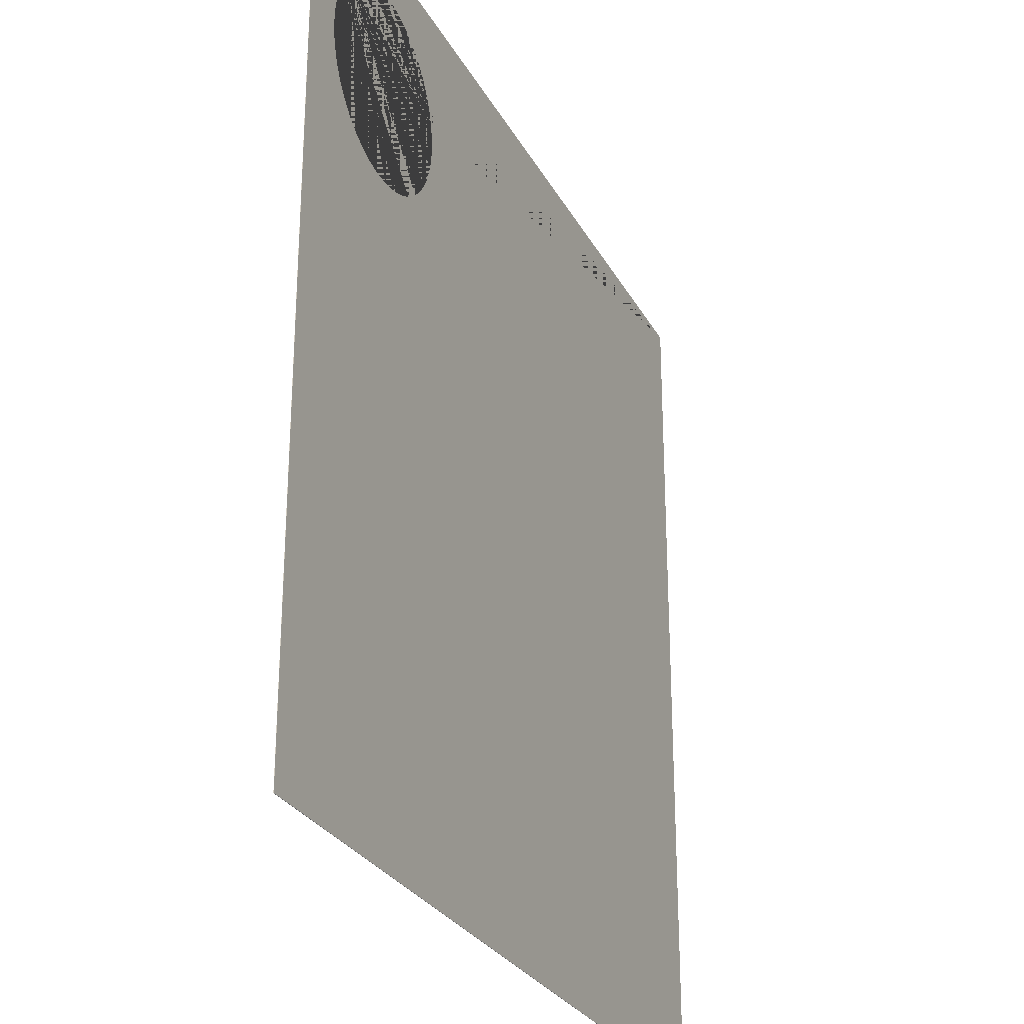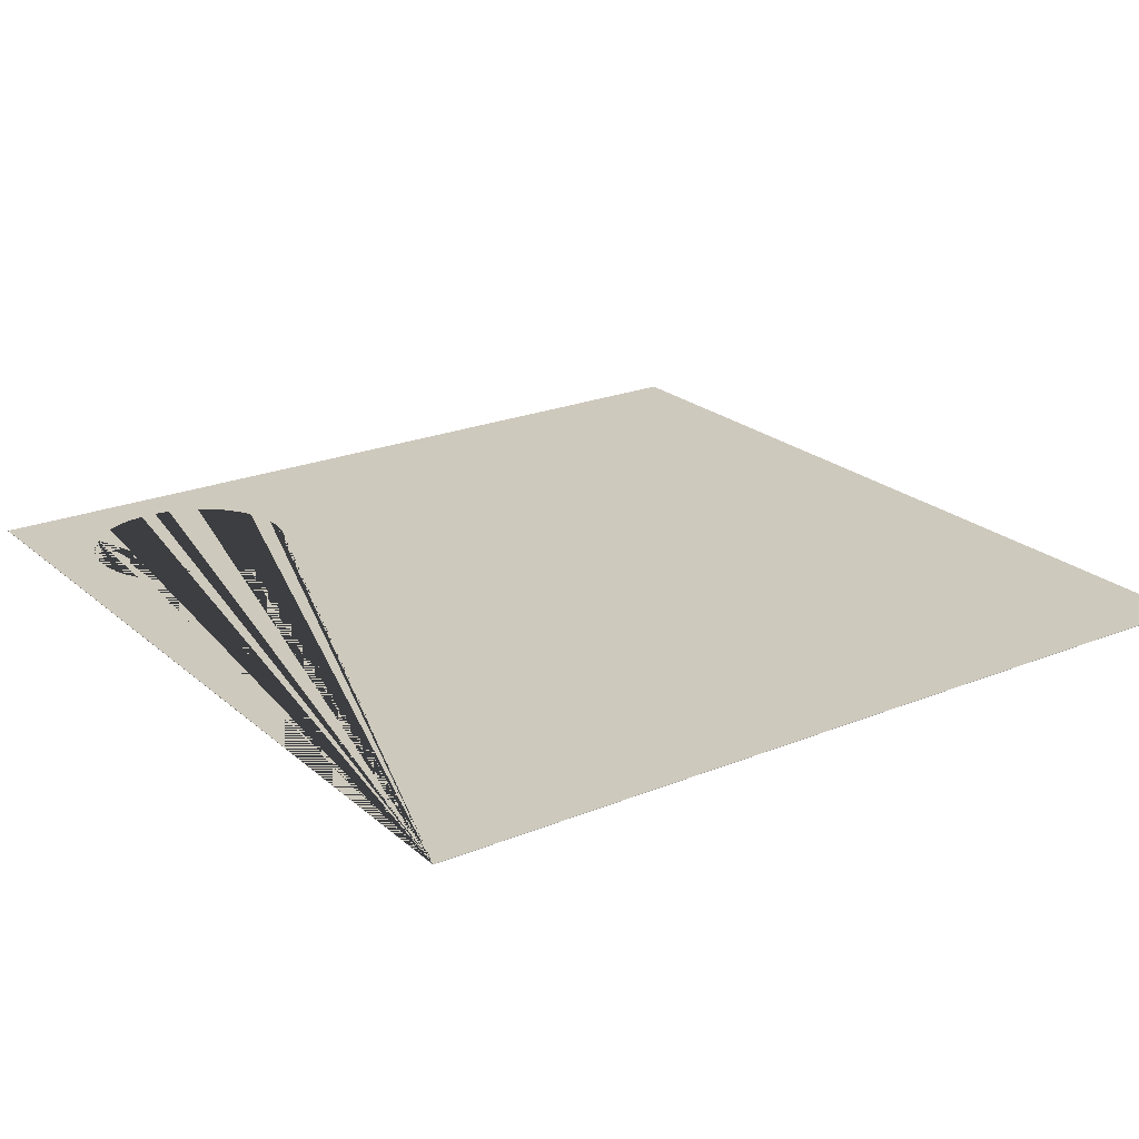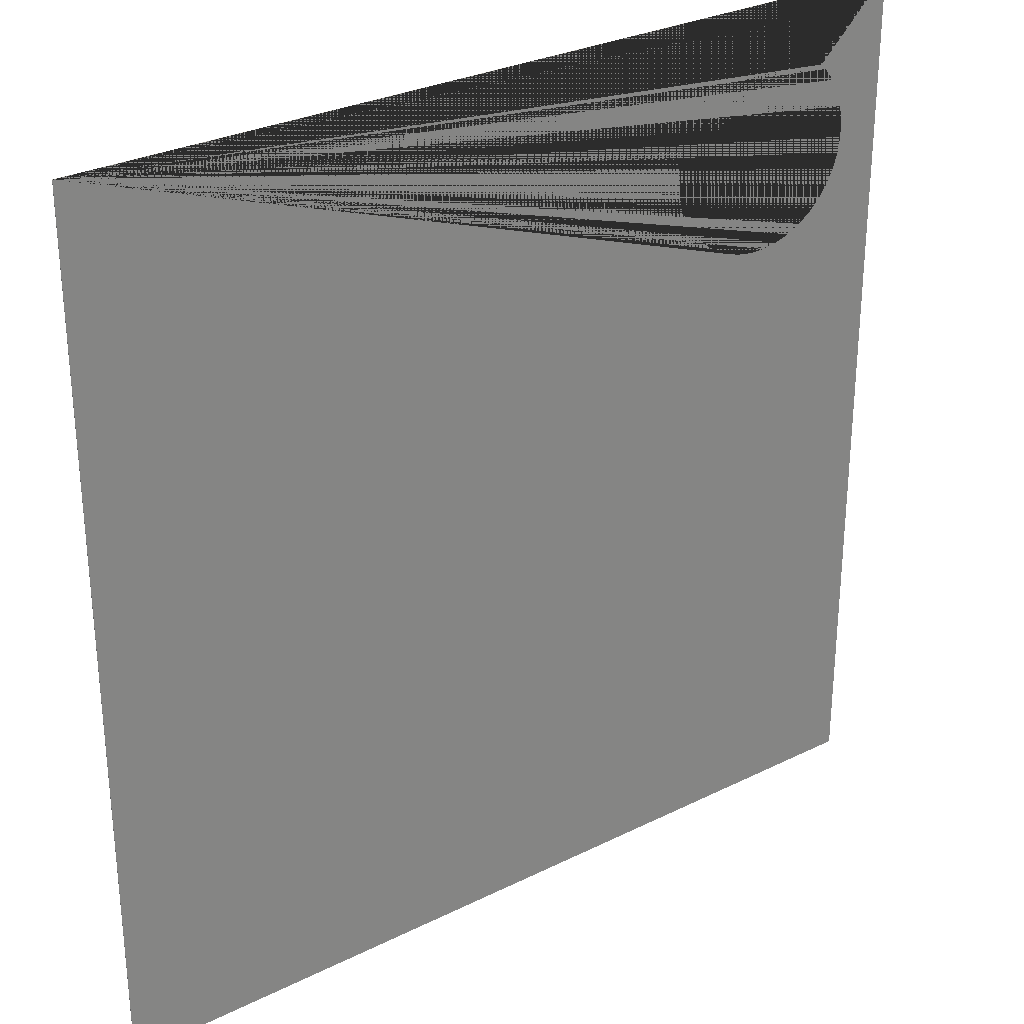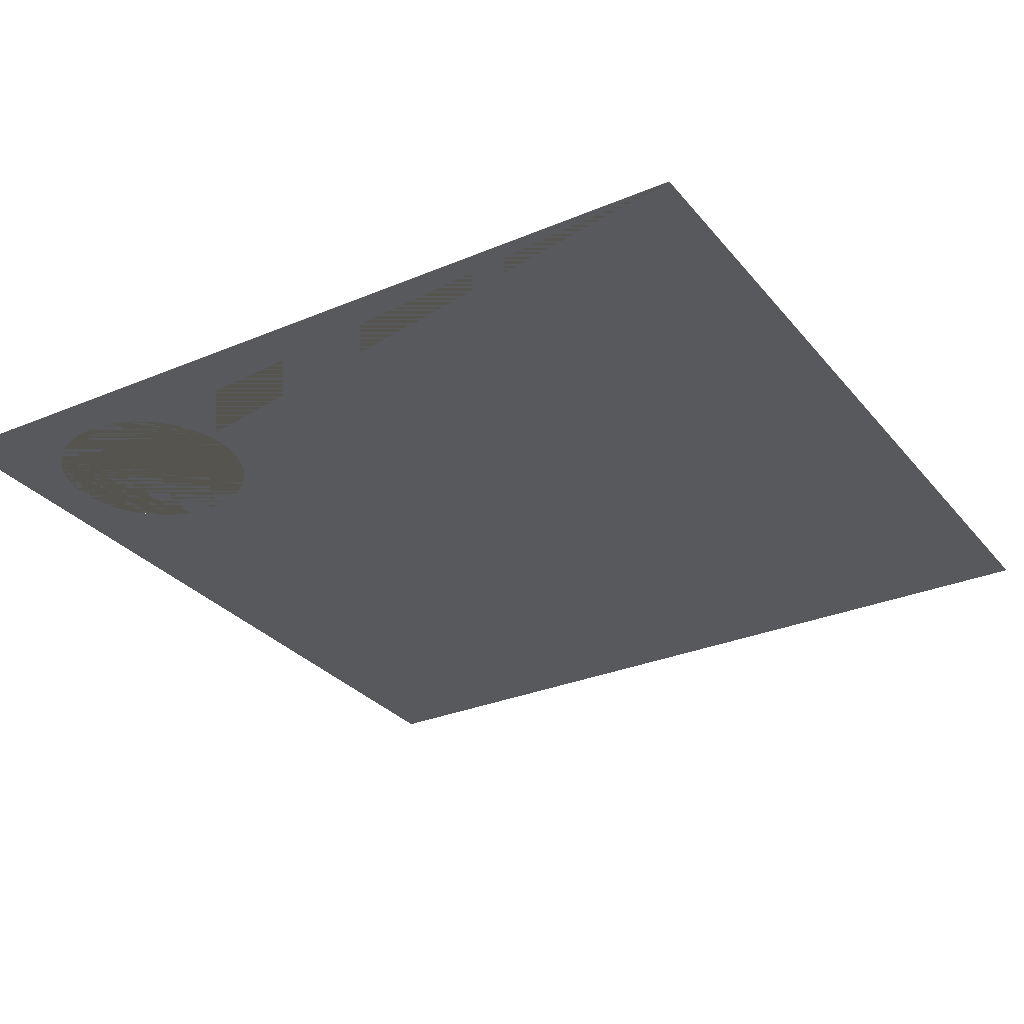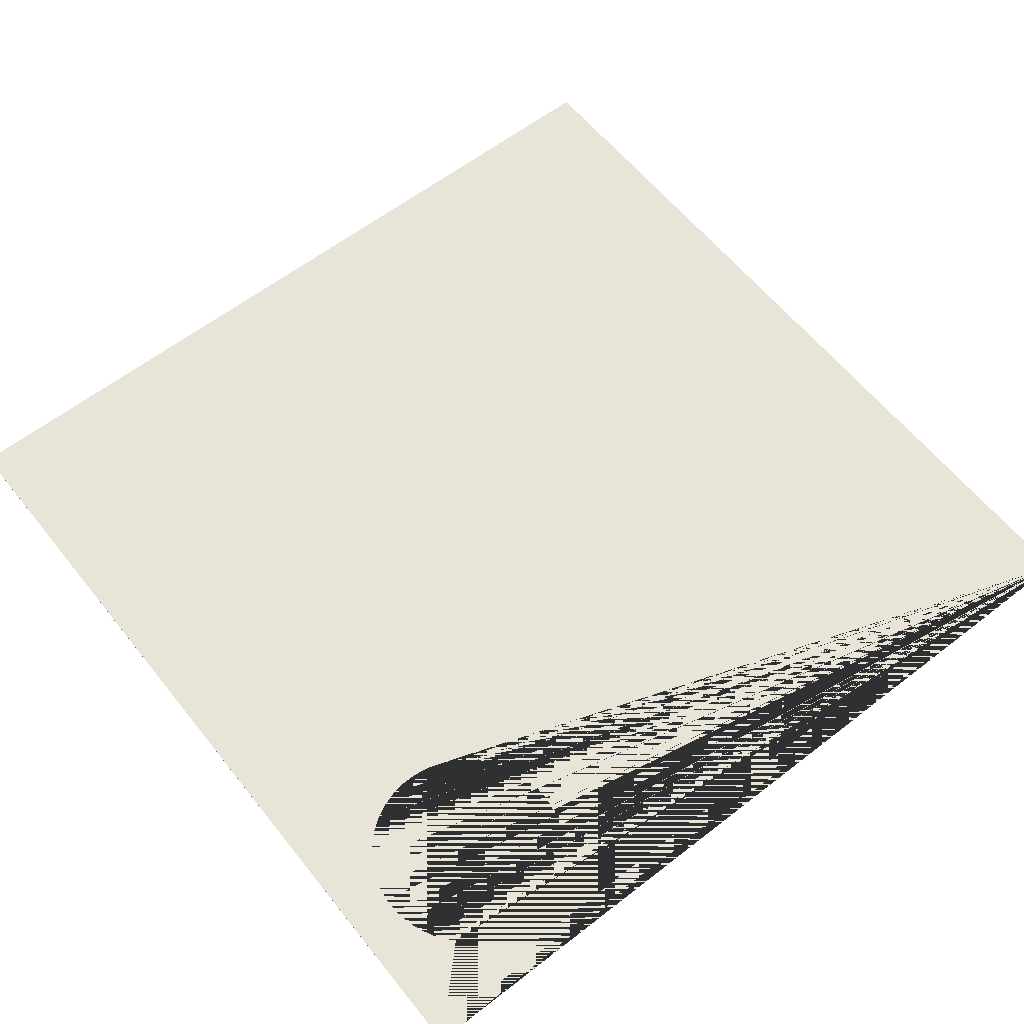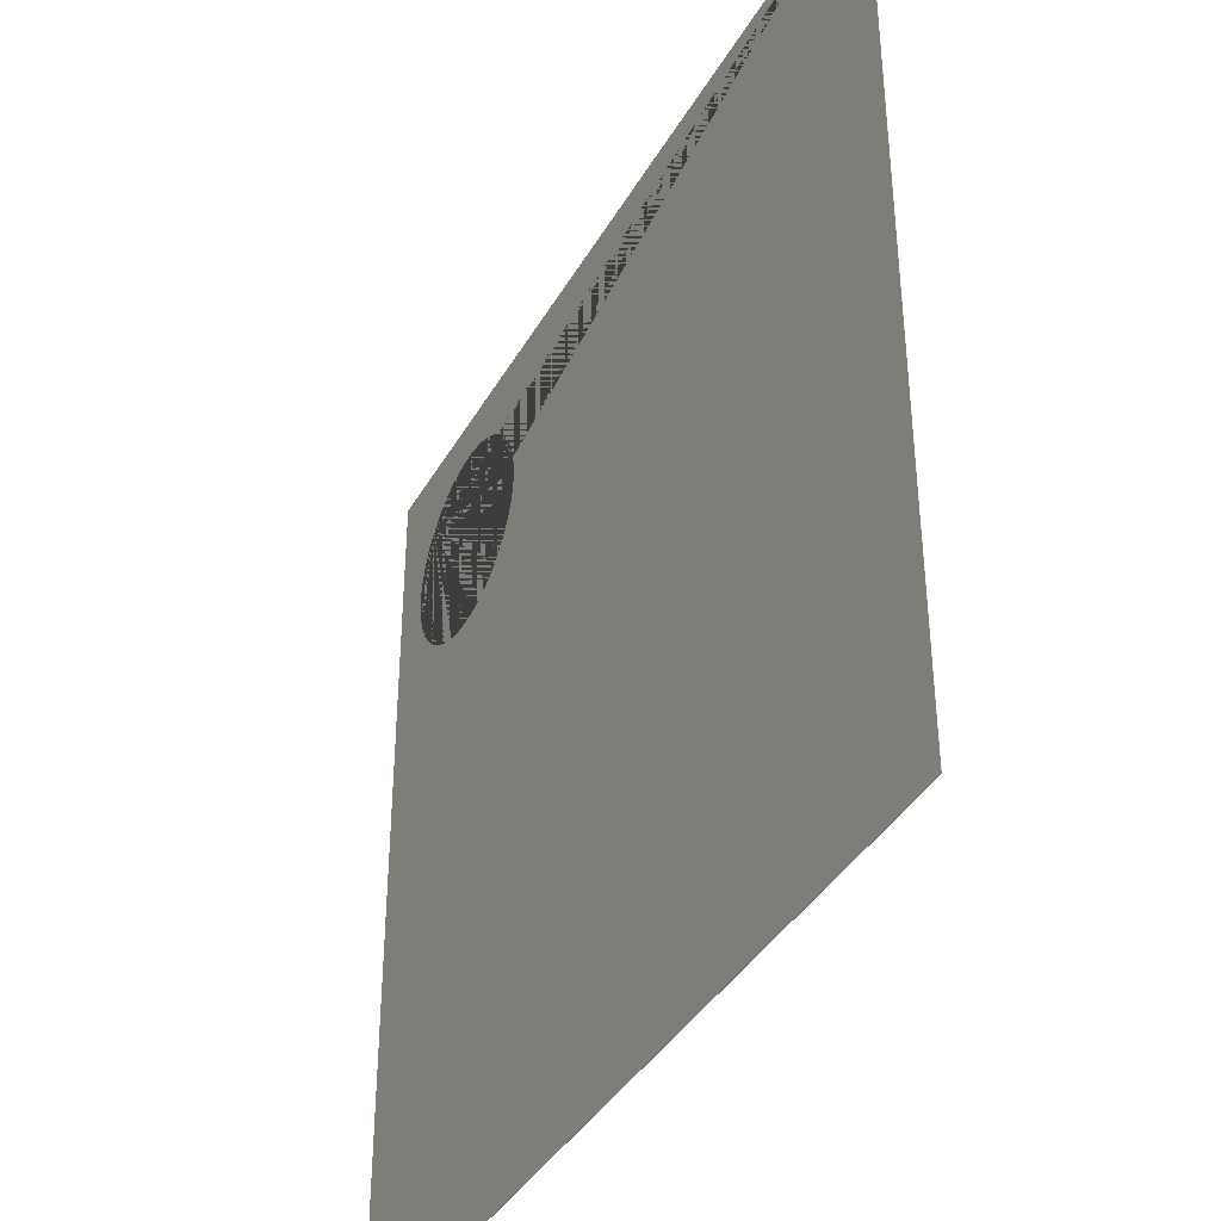
<metadata>
{"format":"obj","ext":"obj","renderer":"f3d","projection":"perspective","resolution":1024,"background":"white","views":[{"elev":-27.5,"azim":-66.9,"up":"+Z"},{"elev":22.7,"azim":55.1,"up":"+Y"},{"elev":29.3,"azim":143.7,"up":"+Z"},{"elev":-29.8,"azim":31.7,"up":"+Y"},{"elev":60.5,"azim":-38.4,"up":"+Y"},{"elev":-38.7,"azim":63.1,"up":"+Z"}]}
</metadata>
<code>
o Cube_Cube.021
v -3 -0.001001 3
v -3 0.000999 3
v -3 0.001001 -3
v -3 -0.000999 -3
v 3 0.001001 -3
v 3 -0.000999 -3
v 3 0.000999 3
v 3 -0.001001 3
v -1.74 0.001 1.356
v -1.74 -0.001 1.356
v -1.642 -0.001 1.405
v -1.642 0.001 1.405
v -1.545 -0.001001 2.524
v -1.632 -0.001001 2.589
v -1.632 0.000999 2.589
v -1.545 0.000999 2.524
v -2.674 0.000999 2.168
v -2.674 -0.001001 2.168
v -2.692 -0.001001 2.061
v -2.692 0.000999 2.061
v -1.844 0.001 1.324
v -1.844 -0.001 1.324
v -1.468 -0.001001 2.446
v -1.468 0.000999 2.446
v -2.639 0.000999 2.271
v -2.639 -0.001001 2.271
v -1.952 0.001 1.307
v -1.952 -0.001 1.307
v -1.405 -0.001001 2.358
v -1.405 0.000999 2.358
v -2.589 0.000999 2.368
v -2.589 -0.001001 2.368
v -2.061 0.001 1.308
v -2.061 -0.001 1.308
v -1.356 -0.001001 2.26
v -1.356 0.000999 2.26
v -2.524 0.000999 2.455
v -2.524 -0.001001 2.455
v -2.168 0.001 1.326
v -2.168 -0.001 1.326
v -1.324 -0.001001 2.156
v -1.324 0.000999 2.156
v -2.485 0.000999 2.494
v -2.446 0.000999 2.532
v -2.446 -0.001001 2.532
v -2.489 -0.001001 2.489
v -2.271 0.001 1.361
v -2.271 -0.001 1.361
v -1.307 -0.001001 2.048
v -1.307 0.000999 2.048
v -2.358 -0.001001 2.595
v -2.358 0.000999 2.595
v -2.368 0.001 1.411
v -2.368 -0.001 1.411
v -1.308 0.000999 1.939
v -1.308 -0.001001 1.939
v -2.26 0.000999 2.644
v -2.26 -0.001001 2.644
v -2.455 0.001 1.476
v -2.455 -0.001 1.476
v -1.326 -0.001001 1.832
v -1.326 0.000999 1.832
v -2.156 -0.001001 2.676
v -2.156 0.000999 2.676
v -2.532 0.000999 1.554
v -2.532 -0.001001 1.554
v -1.361 -0.001001 1.729
v -1.361 0.000999 1.729
v -2.048 -0.001001 2.693
v -2.048 0.000999 2.693
v -2.595 0.000999 1.642
v -2.595 -0.001001 1.642
v -1.411 -0.001001 1.632
v -1.411 0.000999 1.632
v -1.939 -0.001001 2.692
v -1.939 0.000999 2.692
v -2.644 0.000999 1.74
v -2.644 -0.001001 1.74
v -1.476 -0.001001 1.545
v -1.476 0.000999 1.545
v -1.832 -0.001001 2.674
v -1.832 0.000999 2.674
v -2.676 0.000999 1.844
v -2.676 -0.001001 1.844
v -1.554 0.001 1.468
v -1.554 -0.001 1.468
v -1.729 -0.001001 2.639
v -1.729 0.000999 2.639
v -2.693 0.000999 1.952
v -2.693 -0.001001 1.952
f 1 2 3 4
f 4 3 5 6
f 6 5 7 8
f 8 7 2 1
f 9 10 11 12
f 13 14 15 16
f 17 18 19 20
f 21 22 10 9
f 23 13 16 24
f 25 26 18 17
f 27 28 22 21
f 29 23 24 30
f 31 32 26 25
f 33 34 28 27
f 35 29 30 36
f 37 38 32 31
f 39 40 34 33
f 41 35 36 42
f 37 43 44 45 46 38
f 47 48 40 39
f 49 41 42 50
f 51 45 44 52
f 48 47 53 54
f 55 56 49 50
f 57 58 51 52
f 59 60 54 53
f 61 56 55 62
f 63 58 57 64
f 65 66 60 59
f 67 61 62 68
f 69 63 64 70
f 71 72 66 65
f 73 67 68 74
f 75 69 70 76
f 77 78 72 71
f 79 73 74 80
f 81 75 76 82
f 83 84 78 77
f 79 80 85 86
f 87 81 82 88
f 89 90 84 83
f 86 85 12 11
f 15 14 87 88
f 90 89 20 19
f 38 46 1 4 6 8 41 49 56 61 67 73 79 86 11 10 22 28 34 40 48 54 60 66 72 78 84 90 19 18 26 32
f 41 8 1 46 45 51 58 63 69 75 81 87 14 13 23 29 35
f 44 43 2 7 42 36 30 24 16 15 88 82 76 70 64 57 52
f 7 5 3 2 43 37 31 25 17 20 89 83 77 71 65 59 53 47 39 33 27 21 9 12 85 80 74 68 62 55 50 42

</code>
